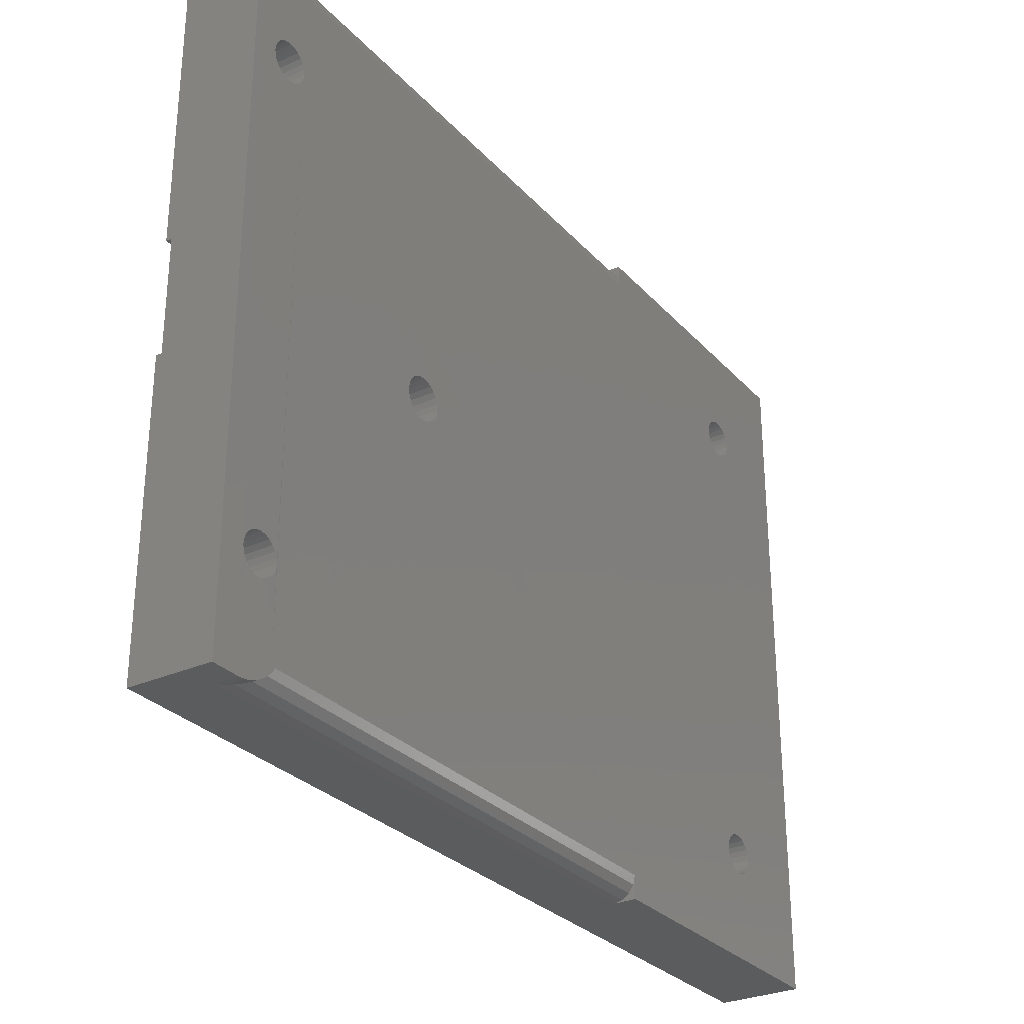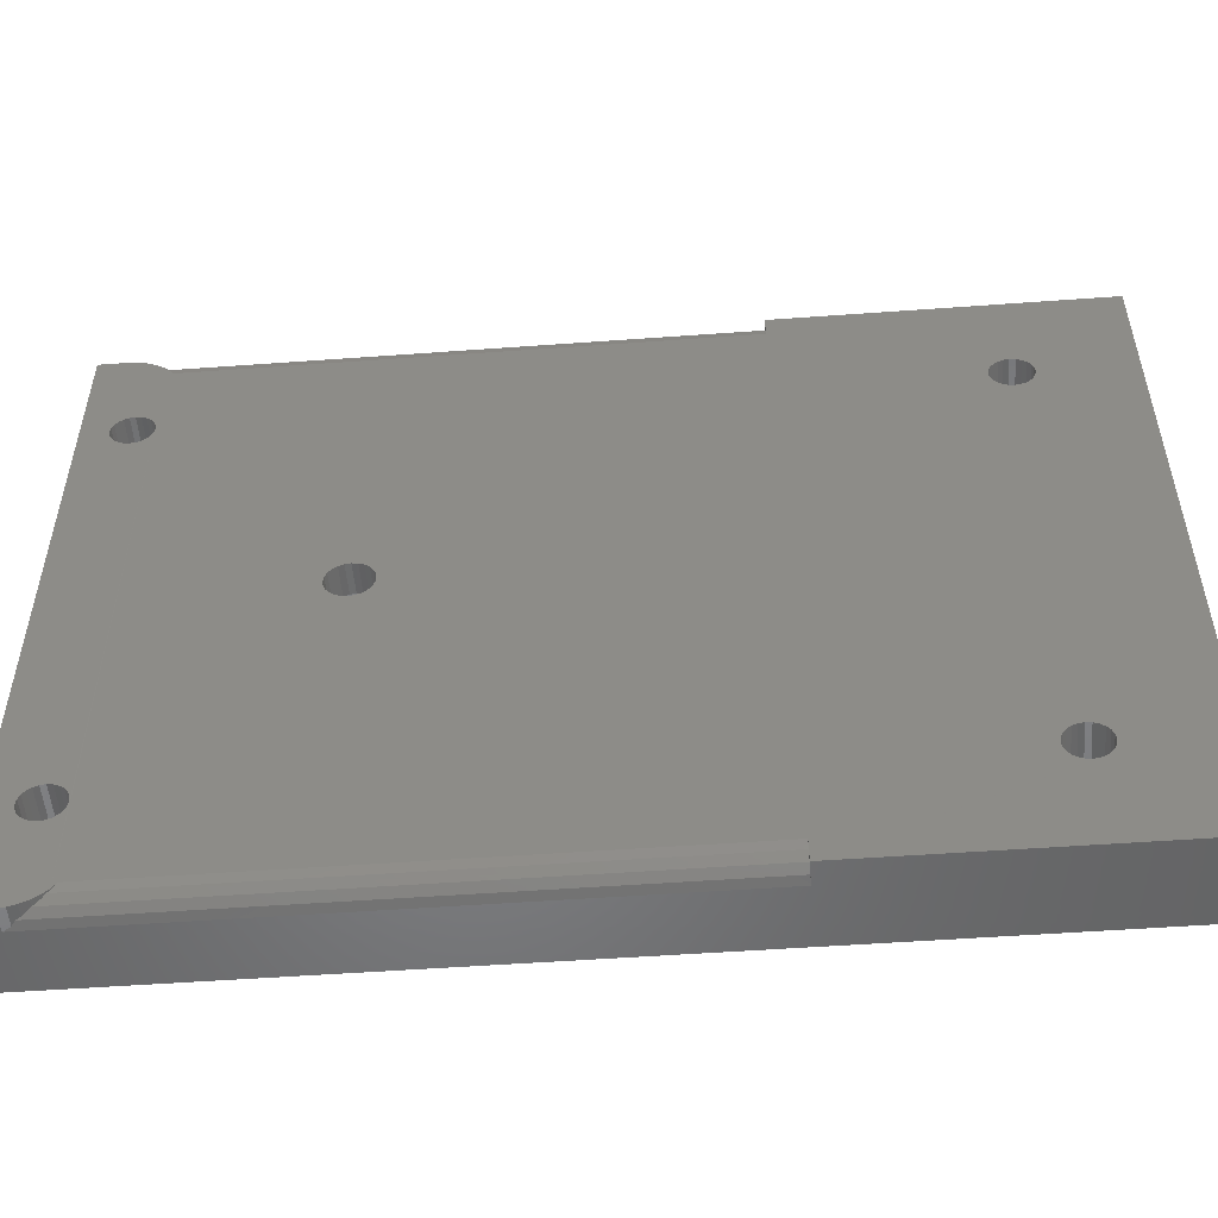
<metadata>
{"format":"stl","ext":"stl","renderer":"f3d","projection":"perspective","resolution":1024,"background":"white","views":[{"elev":-29.3,"azim":-146.5,"up":"+Z"},{"elev":-52.3,"azim":-85.5,"up":"+Z"}]}
</metadata>
<code>
# stl→obj: 393 verts, 806 faces
v -261.2 245 43.22
v -268.3 244.5 43.04
v -268.3 245 43.22
v -261.2 244.5 43.04
v -268.3 244.2 42.77
v -261.2 244.2 42.77
v -261.2 243.9 42.4
v -268.3 243.9 42.4
v -261.2 243.7 41.98
v -268.3 243.7 41.98
v -261.2 243.7 41.53
v -268.3 243.7 41.53
v -261.2 243.7 41.08
v -268.3 243.7 41.07
v -261.2 243.9 40.65
v -268.3 243.9 40.65
v -261.2 244.2 40.29
v -268.3 244.2 40.29
v -261.2 244.5 40.01
v -268.3 244.5 40.01
v -261.2 245 39.84
v -268.3 245 39.84
v -261.2 245.4 39.78
v -268.3 245.4 39.78
v -261.2 245.9 39.84
v -268.3 245.9 39.84
v -261.2 246.3 40.01
v -268.3 246.3 40.01
v -261.2 246.7 40.29
v -268.3 246.7 40.29
v -268.3 246.9 40.65
v -261.2 246.9 40.65
v -268.3 247.1 41.07
v -261.2 247.1 41.08
v -268.3 247.2 41.53
v -261.2 247.2 41.53
v -268.3 247.1 41.98
v -261.2 247.1 41.98
v -268.3 246.9 42.4
v -261.2 246.9 42.4
v -268.3 246.7 42.77
v -261.2 246.7 42.77
v -268.3 246.3 43.04
v -261.2 246.3 43.04
v -268.3 245.9 43.22
v -261.2 245.9 43.22
v -268.3 245.4 43.28
v -261.2 245.4 43.28
v -261.2 246.7 -1.708
v -268.3 246.9 -1.346
v -268.3 246.7 -1.709
v -261.2 246.9 -1.346
v -268.3 247.1 -0.9242
v -261.2 247.1 -0.9237
v -268.3 247.2 -0.4713
v -261.2 247.2 -0.4708
v -268.3 247.1 -0.01833
v -261.2 247.1 -0.01786
v -268.3 246.9 0.4037
v -261.2 246.9 0.4042
v -268.3 246.7 0.7662
v -261.2 246.7 0.7666
v -268.3 246.3 1.044
v -261.2 246.3 1.045
v -268.3 245.9 1.219
v -261.2 245.9 1.22
v -268.3 245.4 1.279
v -261.2 245.4 1.279
v -268.3 245 1.219
v -261.2 245 1.22
v -268.3 244.5 1.044
v -261.2 244.5 1.045
v -268.3 244.2 0.7662
v -261.2 244.2 0.7667
v -261.2 243.9 0.4042
v -268.3 243.9 0.4037
v -261.2 243.7 -0.01785
v -268.3 243.7 -0.01833
v -261.2 243.7 -0.4708
v -268.3 243.7 -0.4713
v -261.2 243.7 -0.9237
v -268.3 243.7 -0.9242
v -261.2 243.9 -1.346
v -268.3 243.9 -1.346
v -261.2 244.2 -1.708
v -268.3 244.2 -1.709
v -261.2 244.5 -1.986
v -268.3 244.5 -1.987
v -261.2 245 -2.161
v -268.3 245 -2.162
v -261.2 245.4 -2.221
v -268.3 245.4 -2.221
v -261.2 245.9 -2.161
v -268.3 245.9 -2.162
v -261.2 246.3 -1.986
v -268.3 246.3 -1.987
v -261.2 312.5 -1.709
v -268.3 312.8 -1.347
v -268.3 312.5 -1.709
v -261.2 312.8 -1.346
v -268.3 313 -0.9249
v -261.2 313 -0.9244
v -268.3 313 -0.472
v -261.2 313 -0.4715
v -268.3 313 -0.01905
v -261.2 313 -0.01853
v -268.3 312.8 0.403
v -261.2 312.8 0.4035
v -268.3 312.5 0.7655
v -261.2 312.5 0.766
v -261.2 312.2 1.044
v -268.3 312.2 1.044
v -261.2 311.7 1.219
v -268.3 311.7 1.218
v -268.3 311.3 1.278
v -261.2 311.3 1.279
v -268.3 310.8 1.218
v -261.2 310.8 1.219
v -268.3 310.4 1.044
v -261.2 310.4 1.044
v -268.3 310 0.7655
v -261.2 310 0.766
v -261.2 309.8 0.4035
v -268.3 309.8 0.403
v -261.2 309.6 -0.01853
v -268.3 309.6 -0.01905
v -261.2 309.5 -0.4715
v -268.3 309.5 -0.472
v -261.2 309.6 -0.9244
v -268.3 309.6 -0.9249
v -261.2 309.8 -1.346
v -268.3 309.8 -1.347
v -261.2 310 -1.709
v -268.3 310 -1.709
v -268.3 310.4 -1.988
v -261.2 310.4 -1.987
v -268.3 310.8 -2.162
v -261.2 310.8 -2.162
v -261.2 311.3 -2.221
v -268.3 311.3 -2.222
v -261.2 311.7 -2.162
v -268.3 311.7 -2.162
v -261.2 312.2 -1.987
v -268.3 312.2 -1.988
v -261.2 312.5 40.25
v -268.3 312.7 40.61
v -268.3 312.5 40.25
v -261.2 312.7 40.61
v -268.3 312.9 41.04
v -261.2 312.9 41.04
v -268.3 313 41.49
v -261.2 313 41.49
v -268.3 312.9 41.94
v -261.2 312.9 41.94
v -268.3 312.7 42.36
v -261.2 312.7 42.36
v -268.3 312.5 42.73
v -261.2 312.5 42.73
v -268.3 312.1 43
v -261.2 312.1 43
v -268.3 311.7 43.18
v -261.2 311.7 43.18
v -268.3 311.2 43.24
v -261.2 311.2 43.24
v -268.3 310.8 43.18
v -261.2 310.8 43.18
v -268.3 310.3 43
v -261.2 310.3 43
v -268.3 310 42.73
v -261.2 310 42.73
v -261.2 309.7 42.36
v -268.3 309.7 42.36
v -261.2 309.5 41.94
v -268.3 309.5 41.94
v -261.2 309.5 41.49
v -268.3 309.5 41.49
v -261.2 309.5 41.04
v -268.3 309.5 41.04
v -261.2 309.7 40.61
v -268.3 309.7 40.61
v -261.2 310 40.25
v -268.3 310 40.25
v -261.2 310.3 39.97
v -268.3 310.3 39.97
v -261.2 310.8 39.8
v -268.3 310.8 39.8
v -261.2 311.2 39.74
v -268.3 311.2 39.74
v -261.2 311.7 39.8
v -268.3 311.7 39.8
v -261.2 312.1 39.97
v -268.3 312.1 39.97
v -261.2 245.4 36.66
v -261.7 235.9 36.66
v -261.7 245.4 36.66
v -261.2 235.9 36.66
v -261.7 235.9 17.66
v -261.2 245.4 17.66
v -261.7 245.4 17.66
v -261.2 235.9 17.66
v -261.2 309.5 2.56
v -261.2 310.4 2.909
v -261.2 311.3 3.029
v -261.2 311.3 12.53
v -261.2 235.9 -9.969
v -261.2 248.9 -5.471
v -261.2 285.3 -9.968
v -261.2 247.2 2.56
v -261.2 247.9 2.004
v -261.2 248.5 1.279
v -261.2 248.8 0.4351
v -261.2 307.8 -5.471
v -261.2 315.3 -9.968
v -261.2 307.9 0.4344
v -261.2 308.3 1.279
v -261.2 308.8 2.003
v -261.2 315.3 15.63
v -261.2 309.3 15.63
v -261.2 309.3 12.53
v -261.2 245.4 3.029
v -261.2 246.3 2.91
v -261.2 307.8 -0.4715
v -261.2 248.9 -0.4708
v -261.7 245.4 38.03
v -261.2 245.4 38.03
v -261.7 245.4 3.029
v -261.7 246.3 2.91
v -261.7 247.2 2.56
v -261.7 247.9 2.004
v -261.7 248.5 1.279
v -261.7 248.8 0.4351
v -261.7 248.9 -0.4708
v -261.7 248.9 -5.471
v -261.7 307.8 -5.471
v -261.7 307.8 -0.4715
v -261.7 307.9 0.4344
v -261.7 308.3 1.279
v -261.7 308.8 2.003
v -261.7 309.5 2.56
v -261.7 310.4 2.909
v -261.7 311.3 3.029
v -261.7 311.3 12.53
v -261.7 309.3 12.53
v -261.7 309.3 15.63
v -261.7 315.3 15.63
v -261.7 315.3 25.43
v -261.2 309.3 25.43
v -261.7 309.3 25.43
v -261.2 315.3 25.43
v -261.2 311.2 28.55
v -261.7 311.2 37.99
v -261.7 311.2 28.55
v -261.2 311.2 37.99
v -261.7 310.3 38.11
v -261.2 310.3 38.11
v -261.7 309.5 38.46
v -261.2 309.5 38.46
v -261.7 308.7 39.01
v -261.2 308.7 39.01
v -261.7 308.2 39.74
v -261.2 308.2 39.74
v -261.7 307.8 40.58
v -261.2 307.8 40.58
v -261.7 307.7 41.49
v -261.2 307.7 41.49
v -261.7 307.7 46.53
v -261.2 307.7 46.53
v -261.7 248.9 46.53
v -261.2 248.9 46.53
v -261.2 248.9 41.53
v -261.7 248.9 41.53
v -261.2 248.8 40.62
v -261.7 248.8 40.62
v -261.2 248.5 39.78
v -261.7 248.5 39.78
v -261.2 247.9 39.05
v -261.7 247.9 39.05
v -261.7 247.2 38.5
v -261.2 247.2 38.5
v -261.7 246.3 38.15
v -261.2 246.3 38.15
v -261.7 291 25.03
v -261.7 288.7 21.03
v -261.7 293.3 25.03
v -261.7 295.6 25.03
v -261.7 297.9 21.03
v -261.7 291 17.03
v -261.7 295.6 17.03
v -261.7 309.3 28.55
v -267.1 263.3 50.88
v -266.7 312 50.96
v -267.1 311.7 50.88
v -266.3 263.3 51.03
v -266.3 312.6 51.03
v -268.3 315.3 51.03
v -268.3 315.3 -9.968
v -261.2 315.3 51.03
v -266.3 312.6 -9.969
v -268.3 312.6 -9.969
v -268.3 263.3 -9.968
v -268.3 235.9 -9.969
v -266.3 263.3 -9.968
v -268.3 263.3 51.03
v -268.2 263.3 49.8
v -268.3 263.3 49.03
v -267.7 263.3 50.45
v -267.1 263.3 -9.816
v -267.7 263.3 -9.382
v -268.2 263.3 -8.733
v -268.3 263.3 -7.968
v -268.3 235.9 51.03
v -261.2 235.9 51.03
v -268.3 293.3 22.91
v -265.7 292.8 22.84
v -268.3 292.8 22.84
v -265.7 293.3 22.91
v -265.7 293.8 22.84
v -268.3 293.8 22.84
v -268.3 294.2 22.66
v -265.7 294.2 22.66
v -268.3 294.6 22.36
v -265.7 294.6 22.36
v -265.7 294.9 21.97
v -268.3 294.9 21.97
v -265.7 295.1 21.52
v -268.3 295.1 21.52
v -265.7 295.2 21.03
v -268.3 295.2 21.03
v -265.7 295.1 20.55
v -268.3 295.1 20.55
v -265.7 294.9 20.1
v -268.3 294.9 20.1
v -265.7 294.6 19.71
v -268.3 294.6 19.71
v -268.3 294.2 19.41
v -265.7 294.2 19.41
v -268.3 293.8 19.22
v -265.7 293.8 19.22
v -265.7 293.3 19.16
v -268.3 293.3 19.16
v -268.3 292.8 19.22
v -265.7 292.8 19.22
v -265.7 292.4 19.41
v -268.3 292.4 19.41
v -265.7 292 19.71
v -268.3 292 19.71
v -268.3 291.7 20.1
v -265.7 291.7 20.1
v -268.3 291.5 20.55
v -265.7 291.5 20.55
v -268.3 291.4 21.03
v -265.7 291.4 21.03
v -268.3 291.5 21.52
v -265.7 291.5 21.52
v -268.3 291.7 21.97
v -265.7 291.7 21.97
v -268.3 292 22.36
v -265.7 292 22.36
v -265.7 292.4 22.66
v -268.3 292.4 22.66
v -265.7 291 17.03
v -265.7 291 25.03
v -265.7 288.7 21.03
v -265.7 295.6 17.03
v -265.7 293.3 25.03
v -265.7 295.6 25.03
v -265.7 297.9 21.03
v -267.3 311.3 50.76
v -268.3 312 50.96
v -268.3 311.3 50.76
v -268.3 312.6 51.03
v -267.7 310.6 50.45
v -268.3 310.6 50.45
v -261.2 309.3 28.55
v -268.2 309.7 49.8
v -268.2 309.5 49.55
v -268.3 309.1 49.03
v -268.3 309.5 49.55
v -268 310 50.03
v -268.3 310 50.03
v -268.3 309.1 -7.969
v -268.2 309.5 -8.487
v -268.2 309.7 -8.733
v -268 310 -8.969
v -267.7 310.6 -9.383
v -267.3 311.3 -9.701
v -267.1 311.7 -9.816
v -266.7 312 -9.901
v -268.3 312 -9.901
v -268.3 309.5 -8.487
v -268.3 311.3 -9.701
v -268.3 310.6 -9.383
v -268.3 310 -8.969
f 1 2 3
f 2 1 4
f 4 5 2
f 5 4 6
f 5 7 8
f 7 5 6
f 8 9 10
f 9 8 7
f 10 11 12
f 11 10 9
f 12 13 14
f 13 12 11
f 14 15 16
f 15 14 13
f 16 17 18
f 17 16 15
f 18 19 20
f 19 18 17
f 20 21 22
f 21 20 19
f 22 23 24
f 23 22 21
f 24 25 26
f 25 24 23
f 26 27 28
f 27 26 25
f 28 29 30
f 29 28 27
f 29 31 30
f 31 29 32
f 32 33 31
f 33 32 34
f 34 35 33
f 35 34 36
f 36 37 35
f 37 36 38
f 38 39 37
f 39 38 40
f 40 41 39
f 41 40 42
f 42 43 41
f 43 42 44
f 44 45 43
f 45 44 46
f 46 47 45
f 47 46 48
f 48 3 47
f 3 48 1
f 49 50 51
f 50 49 52
f 52 53 50
f 53 52 54
f 54 55 53
f 55 54 56
f 56 57 55
f 57 56 58
f 58 59 57
f 59 58 60
f 60 61 59
f 61 60 62
f 62 63 61
f 63 62 64
f 64 65 63
f 65 64 66
f 66 67 65
f 67 66 68
f 68 69 67
f 69 68 70
f 70 71 69
f 71 70 72
f 72 73 71
f 73 72 74
f 73 75 76
f 75 73 74
f 76 77 78
f 77 76 75
f 78 79 80
f 79 78 77
f 80 81 82
f 81 80 79
f 82 83 84
f 83 82 81
f 84 85 86
f 85 84 83
f 86 87 88
f 87 86 85
f 88 89 90
f 89 88 87
f 90 91 92
f 91 90 89
f 92 93 94
f 93 92 91
f 94 95 96
f 95 94 93
f 96 49 51
f 49 96 95
f 97 98 99
f 98 97 100
f 100 101 98
f 101 100 102
f 102 103 101
f 103 102 104
f 104 105 103
f 105 104 106
f 106 107 105
f 107 106 108
f 108 109 107
f 109 108 110
f 109 111 112
f 111 109 110
f 112 113 114
f 113 112 111
f 113 115 114
f 115 113 116
f 116 117 115
f 117 116 118
f 118 119 117
f 119 118 120
f 120 121 119
f 121 120 122
f 121 123 124
f 123 121 122
f 124 125 126
f 125 124 123
f 126 127 128
f 127 126 125
f 128 129 130
f 129 128 127
f 130 131 132
f 131 130 129
f 132 133 134
f 133 132 131
f 133 135 134
f 135 133 136
f 136 137 135
f 137 136 138
f 137 139 140
f 139 137 138
f 140 141 142
f 141 140 139
f 142 143 144
f 143 142 141
f 144 97 99
f 97 144 143
f 145 146 147
f 146 145 148
f 148 149 146
f 149 148 150
f 150 151 149
f 151 150 152
f 152 153 151
f 153 152 154
f 154 155 153
f 155 154 156
f 156 157 155
f 157 156 158
f 158 159 157
f 159 158 160
f 160 161 159
f 161 160 162
f 162 163 161
f 163 162 164
f 164 165 163
f 165 164 166
f 166 167 165
f 167 166 168
f 168 169 167
f 169 168 170
f 169 171 172
f 171 169 170
f 172 173 174
f 173 172 171
f 174 175 176
f 175 174 173
f 176 177 178
f 177 176 175
f 178 179 180
f 179 178 177
f 180 181 182
f 181 180 179
f 182 183 184
f 183 182 181
f 184 185 186
f 185 184 183
f 186 187 188
f 187 186 185
f 188 189 190
f 189 188 187
f 190 191 192
f 191 190 189
f 192 145 147
f 145 192 191
f 193 194 195
f 194 193 196
f 197 198 199
f 198 197 200
f 201 125 202
f 125 201 127
f 202 125 123
f 202 123 122
f 202 122 120
f 202 120 203
f 203 120 118
f 203 118 116
f 203 116 204
f 205 81 79
f 81 205 83
f 83 205 85
f 85 205 206
f 206 205 207
f 85 206 87
f 87 206 89
f 89 206 91
f 91 206 93
f 93 206 95
f 95 206 49
f 49 206 52
f 52 206 54
f 54 206 56
f 56 206 208
f 208 206 209
f 209 206 210
f 210 206 211
f 206 207 212
f 212 207 213
f 212 213 214
f 214 213 131
f 214 131 215
f 215 131 129
f 215 129 216
f 216 129 127
f 216 127 201
f 131 213 133
f 133 213 136
f 136 213 138
f 138 213 139
f 139 213 141
f 141 213 143
f 143 213 97
f 97 213 100
f 100 213 102
f 102 213 104
f 104 213 217
f 204 218 219
f 218 204 217
f 217 204 116
f 217 116 113
f 217 113 111
f 217 111 110
f 217 110 108
f 217 108 106
f 217 106 104
f 68 220 70
f 220 68 221
f 221 68 66
f 221 66 64
f 221 64 62
f 221 62 208
f 208 62 60
f 208 60 58
f 208 58 56
f 205 198 200
f 198 205 79
f 198 79 77
f 198 77 75
f 198 75 74
f 198 74 72
f 198 72 70
f 198 70 220
f 214 222 212
f 223 211 206
f 224 193 195
f 193 224 225
f 199 220 226
f 220 199 198
f 226 221 227
f 221 226 220
f 227 208 228
f 208 227 221
f 228 209 229
f 209 228 208
f 229 210 230
f 210 229 209
f 230 211 231
f 211 230 210
f 231 223 232
f 223 231 211
f 232 206 233
f 206 232 223
f 206 234 233
f 234 206 212
f 212 235 234
f 235 212 222
f 222 236 235
f 236 222 214
f 214 237 236
f 237 214 215
f 215 238 237
f 238 215 216
f 238 201 239
f 201 238 216
f 239 202 240
f 202 239 201
f 240 203 241
f 203 240 202
f 203 242 241
f 242 203 204
f 204 243 242
f 243 204 219
f 219 244 243
f 244 219 218
f 218 245 244
f 245 218 217
f 246 247 248
f 247 246 249
f 250 251 252
f 251 250 253
f 253 254 251
f 254 253 255
f 255 256 254
f 256 255 257
f 257 258 256
f 258 257 259
f 259 260 258
f 260 259 261
f 261 262 260
f 262 261 263
f 263 264 262
f 264 263 265
f 265 266 264
f 266 265 267
f 267 268 266
f 268 267 269
f 268 270 271
f 270 268 269
f 271 272 273
f 272 271 270
f 273 274 275
f 274 273 272
f 275 276 277
f 276 275 274
f 276 278 277
f 278 276 279
f 279 280 278
f 280 279 281
f 281 224 280
f 224 281 225
f 268 282 266
f 282 268 283
f 266 282 284
f 266 284 285
f 266 285 286
f 227 199 226
f 197 195 194
f 195 197 199
f 195 199 224
f 224 199 280
f 280 199 227
f 280 227 228
f 280 228 278
f 278 228 229
f 278 229 277
f 277 229 230
f 277 230 275
f 275 230 231
f 275 231 273
f 273 231 232
f 273 232 271
f 234 232 233
f 232 234 271
f 271 234 268
f 268 234 287
f 268 287 283
f 287 234 288
f 288 234 286
f 286 234 264
f 286 264 266
f 264 234 235
f 239 243 238
f 243 239 242
f 242 239 240
f 242 240 241
f 245 248 244
f 248 245 246
f 235 262 264
f 262 235 236
f 262 236 260
f 260 236 237
f 260 237 258
f 258 237 238
f 258 238 289
f 258 289 256
f 289 238 243
f 289 243 244
f 289 244 248
f 256 289 252
f 256 252 254
f 254 252 251
f 290 291 292
f 291 290 293
f 291 293 294
f 295 213 296
f 213 295 245
f 245 295 246
f 246 295 249
f 249 295 297
f 217 213 245
f 296 298 299
f 298 296 213
f 300 205 301
f 205 300 302
f 205 302 298
f 205 298 213
f 205 213 207
f 303 304 305
f 304 303 306
f 306 303 290
f 290 303 293
f 300 307 302
f 307 300 308
f 308 300 309
f 309 300 310
f 200 197 205
f 205 311 301
f 311 205 197
f 311 197 194
f 311 194 196
f 311 196 312
f 313 314 315
f 314 313 316
f 317 313 318
f 313 317 316
f 319 317 318
f 317 319 320
f 321 320 319
f 320 321 322
f 323 321 324
f 321 323 322
f 325 324 326
f 324 325 323
f 327 326 328
f 326 327 325
f 329 328 330
f 328 329 327
f 331 330 332
f 330 331 329
f 333 332 334
f 332 333 331
f 335 333 334
f 333 335 336
f 337 336 335
f 336 337 338
f 339 337 340
f 337 339 338
f 341 339 340
f 339 341 342
f 343 341 344
f 341 343 342
f 345 344 346
f 344 345 343
f 347 345 346
f 345 347 348
f 349 348 347
f 348 349 350
f 351 350 349
f 350 351 352
f 353 352 351
f 352 353 354
f 355 354 353
f 354 355 356
f 357 356 355
f 356 357 358
f 359 357 360
f 357 359 358
f 314 360 315
f 360 314 359
f 361 362 363
f 362 361 352
f 352 361 350
f 350 361 348
f 348 361 345
f 345 361 343
f 343 361 364
f 343 364 342
f 342 364 339
f 339 364 338
f 338 364 336
f 336 364 333
f 333 364 331
f 331 364 329
f 329 364 327
f 362 356 365
f 356 362 354
f 354 362 352
f 365 356 358
f 365 358 359
f 365 359 314
f 365 314 316
f 365 316 317
f 365 317 366
f 366 317 320
f 366 320 322
f 366 322 323
f 366 323 325
f 366 325 327
f 366 327 364
f 366 364 367
f 363 287 361
f 287 363 283
f 287 364 361
f 364 287 288
f 288 367 364
f 367 288 286
f 286 366 367
f 366 286 285
f 285 365 366
f 365 282 362
f 282 365 285
f 282 285 284
f 362 283 363
f 283 362 282
f 368 369 370
f 369 368 292
f 369 292 291
f 291 371 369
f 371 291 294
f 372 370 373
f 370 372 368
f 247 289 248
f 289 247 374
f 196 13 11
f 13 196 193
f 13 193 15
f 15 193 17
f 17 193 19
f 19 193 21
f 21 193 23
f 23 193 225
f 23 225 25
f 25 225 281
f 25 281 27
f 27 281 29
f 29 281 279
f 29 279 32
f 32 279 34
f 34 279 36
f 249 374 247
f 374 249 250
f 250 249 189
f 189 249 191
f 191 249 145
f 145 249 148
f 148 249 150
f 150 249 152
f 152 249 297
f 312 269 297
f 269 312 196
f 269 196 6
f 6 196 7
f 7 196 9
f 9 196 11
f 269 6 4
f 269 4 1
f 269 1 48
f 269 48 46
f 269 46 44
f 269 44 42
f 269 42 40
f 269 40 38
f 269 38 36
f 269 36 279
f 269 279 276
f 269 276 274
f 269 274 272
f 269 272 270
f 297 269 267
f 297 267 265
f 297 265 263
f 297 263 171
f 171 263 261
f 171 261 173
f 173 261 259
f 173 259 175
f 297 171 170
f 297 170 168
f 297 168 166
f 297 166 164
f 297 164 162
f 297 162 160
f 297 160 158
f 297 158 156
f 297 156 154
f 297 154 152
f 257 175 259
f 175 257 177
f 177 257 255
f 177 255 179
f 179 255 181
f 181 255 183
f 183 255 253
f 183 253 185
f 185 253 187
f 187 253 189
f 189 253 250
f 374 252 289
f 252 374 250
f 375 305 304
f 305 375 376
f 305 376 377
f 376 378 377
f 306 368 372
f 368 306 290
f 368 290 292
f 379 373 380
f 373 379 372
f 376 380 378
f 380 376 375
f 380 375 379
f 372 304 306
f 304 372 379
f 304 379 375
f 311 293 303
f 293 311 312
f 293 312 294
f 294 312 297
f 294 295 371
f 295 294 297
f 381 309 310
f 309 381 382
f 309 382 383
f 383 308 309
f 308 383 384
f 308 384 385
f 385 307 308
f 307 385 386
f 307 386 387
f 299 388 389
f 388 299 298
f 381 390 382
f 391 385 392
f 385 391 386
f 389 386 391
f 386 389 387
f 387 389 388
f 387 302 307
f 302 387 388
f 302 388 298
f 392 384 393
f 384 392 385
f 393 382 390
f 382 393 383
f 383 393 384
f 94 95 96
f 95 94 93
f 1 2 3
f 2 1 4
f 311 10 301
f 10 311 8
f 8 311 5
f 5 311 2
f 2 311 303
f 301 10 12
f 2 303 3
f 3 303 47
f 47 303 45
f 45 303 43
f 43 303 41
f 41 303 39
f 39 303 37
f 37 303 35
f 35 303 55
f 55 303 305
f 301 88 300
f 88 301 86
f 86 301 84
f 84 301 82
f 82 301 80
f 80 301 12
f 300 88 90
f 300 90 92
f 300 92 94
f 300 94 96
f 300 96 51
f 300 51 50
f 300 50 53
f 300 53 55
f 300 55 305
f 300 305 310
f 14 80 12
f 80 14 78
f 78 14 16
f 78 16 76
f 76 16 18
f 76 18 73
f 73 18 20
f 73 20 71
f 71 20 22
f 71 22 69
f 69 22 24
f 69 24 67
f 67 24 26
f 67 26 65
f 65 26 28
f 65 28 63
f 63 28 30
f 63 30 61
f 61 30 31
f 61 31 59
f 59 31 33
f 59 33 57
f 57 33 35
f 57 35 55
f 377 310 305
f 310 377 355
f 310 355 353
f 310 353 351
f 355 377 357
f 357 377 360
f 360 377 315
f 315 377 313
f 313 377 318
f 318 377 319
f 319 377 321
f 321 377 324
f 324 377 326
f 326 377 328
f 310 347 381
f 347 310 349
f 349 310 351
f 381 347 346
f 381 346 344
f 381 344 341
f 381 341 340
f 381 340 337
f 381 337 335
f 381 335 334
f 381 334 332
f 381 332 330
f 381 330 328
f 381 328 377
f 381 377 378
f 381 378 390
f 390 378 176
f 176 378 380
f 176 380 174
f 174 380 172
f 172 380 169
f 169 380 167
f 167 380 373
f 167 373 165
f 165 373 370
f 165 370 163
f 163 370 161
f 161 370 369
f 161 369 159
f 159 369 371
f 159 371 157
f 157 371 155
f 155 371 295
f 155 295 153
f 153 295 151
f 151 295 105
f 105 295 103
f 390 128 393
f 128 390 176
f 128 176 178
f 393 128 130
f 393 130 132
f 393 132 134
f 393 134 392
f 392 134 135
f 392 135 137
f 392 137 391
f 391 137 140
f 391 140 142
f 391 142 389
f 389 142 144
f 389 144 299
f 299 144 99
f 299 99 98
f 299 98 296
f 296 98 101
f 296 101 103
f 296 103 295
f 180 128 178
f 128 180 126
f 126 180 124
f 124 180 182
f 124 182 121
f 121 182 184
f 121 184 119
f 119 184 186
f 119 186 117
f 117 186 188
f 117 188 115
f 115 188 190
f 115 190 114
f 114 190 192
f 114 192 112
f 112 192 147
f 112 147 109
f 109 147 146
f 109 146 107
f 107 146 149
f 107 149 105
f 105 149 151

</code>
